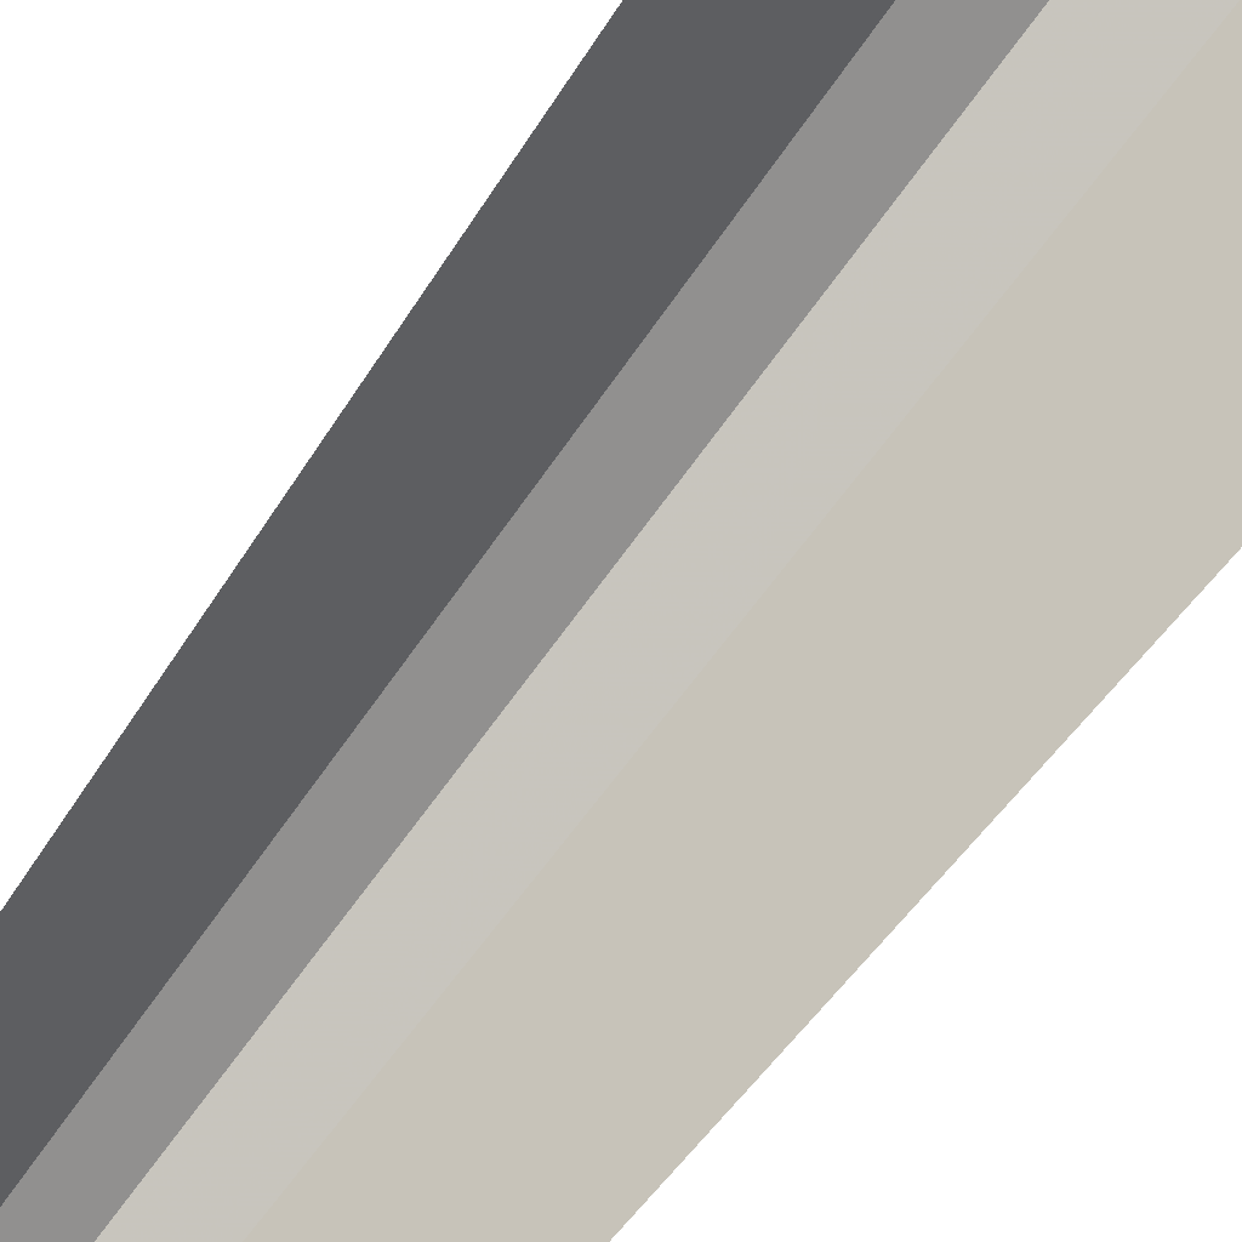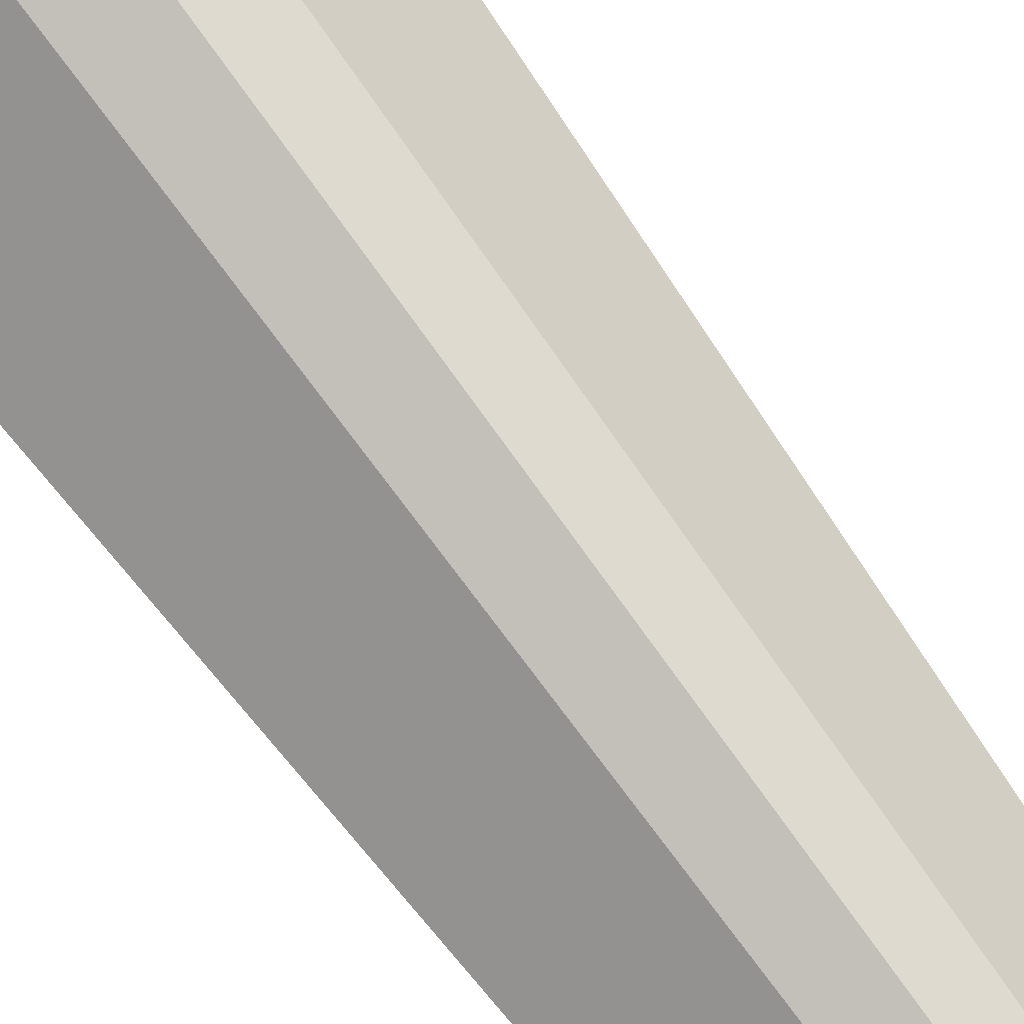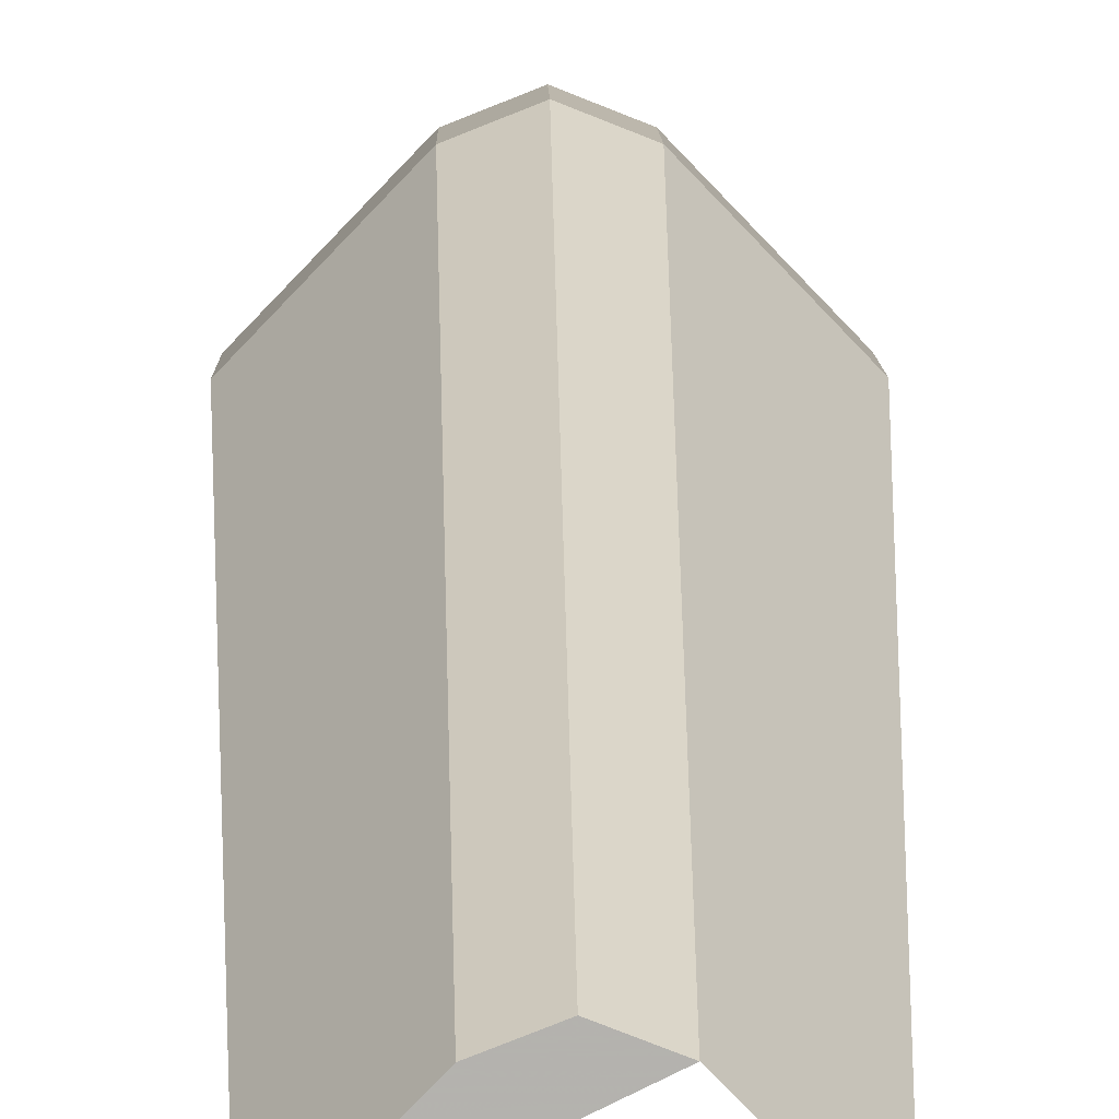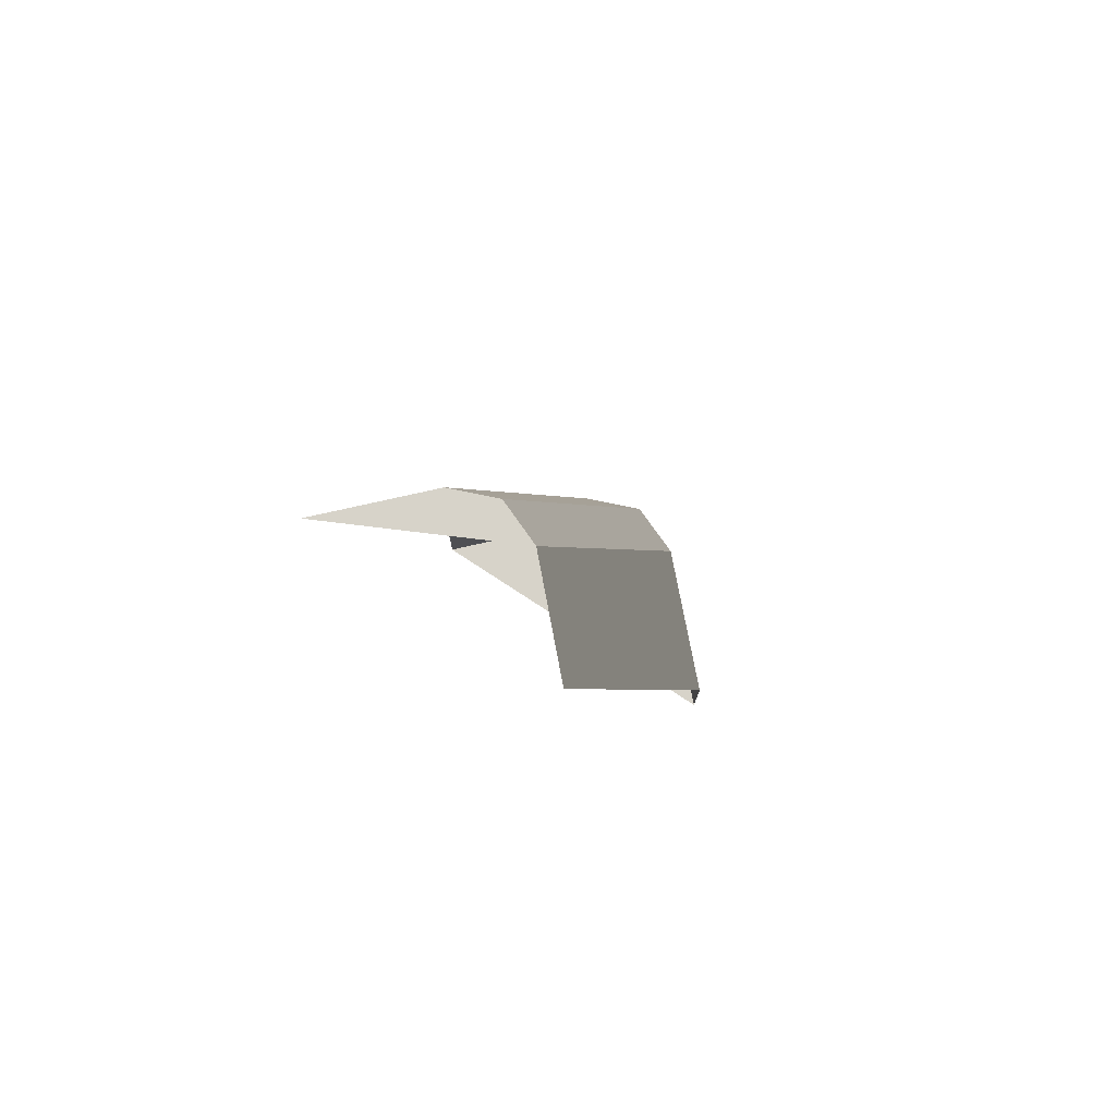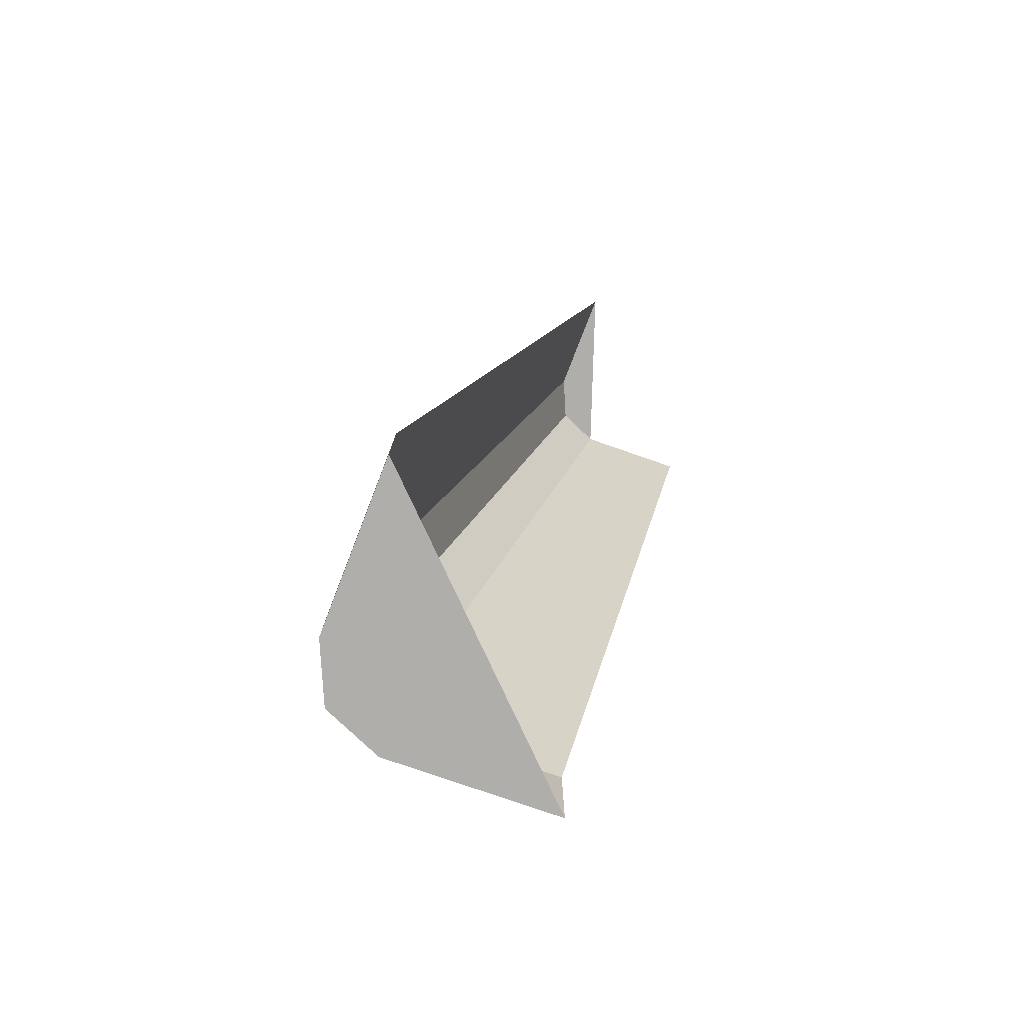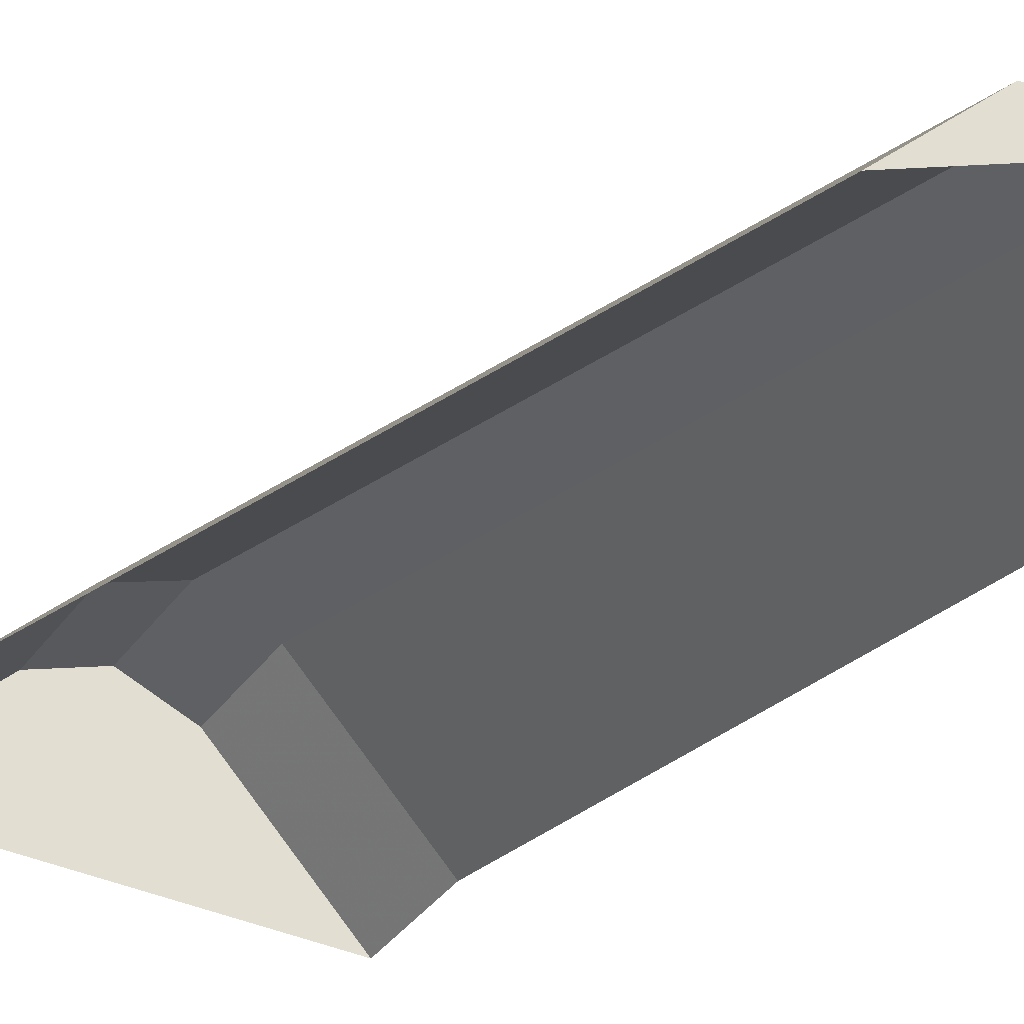
<metadata>
{"format":"obj","ext":"obj","renderer":"f3d","projection":"perspective","resolution":1024,"background":"white","views":[{"elev":-66.0,"azim":-39.7,"up":"+Z"},{"elev":65.0,"azim":141.6,"up":"+Z"},{"elev":10.3,"azim":179.2,"up":"+Z"},{"elev":76.2,"azim":-146.7,"up":"+Y"},{"elev":-77.9,"azim":114.8,"up":"+Y"},{"elev":-36.3,"azim":149.2,"up":"+Z"}]}
</metadata>
<code>
v 0 0 0.6947
v 0 0.0875 0.6947
v -0.05075 0.0875 0.6746
v -0.05075 0 0.6746
v -0.05075 0 0.6746
v -0.05075 0.0875 0.6746
v -0.1525 0.0875 0.5693
v -0.1525 0 0.5693
v 0 0.0875 0.6947
v 0 0.79 0.4747
v -0.0368 0.79 0.4602
v -0.05075 0.0875 0.6746
v -0.05075 0.0875 0.6746
v -0.0368 0.79 0.4602
v -0.1045 0.79 0.39
v -0.1525 0.0875 0.5693
v 0.05075 0.0875 0.6746
v 0 0.0875 0.6947
v 0 0 0.6947
v 0.05075 0 0.6746
v 0.1525 0.0875 0.5693
v 0.05075 0.0875 0.6746
v 0.05075 0 0.6746
v 0.1525 0 0.5693
v 0.0368 0.79 0.4602
v 0 0.79 0.4747
v 0 0.0875 0.6947
v 0.05075 0.0875 0.6746
v 0.1045 0.79 0.39
v 0.0368 0.79 0.4602
v 0.05075 0.0875 0.6746
v 0.1525 0.0875 0.5693
v 0 0 0.6947
v -0.05075 0 0.6746
v 0.05075 0 0.6746
v 0.1525 0 0.5693
v 0.05075 0 0.6746
v -0.05075 0 0.6746
v -0.1525 0 0.5693
v -0.0368 0.79 0.4602
v 0 0.79 0.4747
v 0.0368 0.79 0.4602
v 0.1045 0.79 0.39
g mesh7412029
f 1 2 3
f 3 4 1
f 5 6 7
f 7 8 5
f 9 10 11
f 11 12 9
f 13 14 15
f 15 16 13
f 17 18 19
f 19 20 17
f 21 22 23
f 23 24 21
f 25 26 27
f 27 28 25
f 29 30 31
f 31 32 29
f 33 34 35
f 36 37 38
f 38 39 36
f 40 41 42
f 42 43 40

</code>
